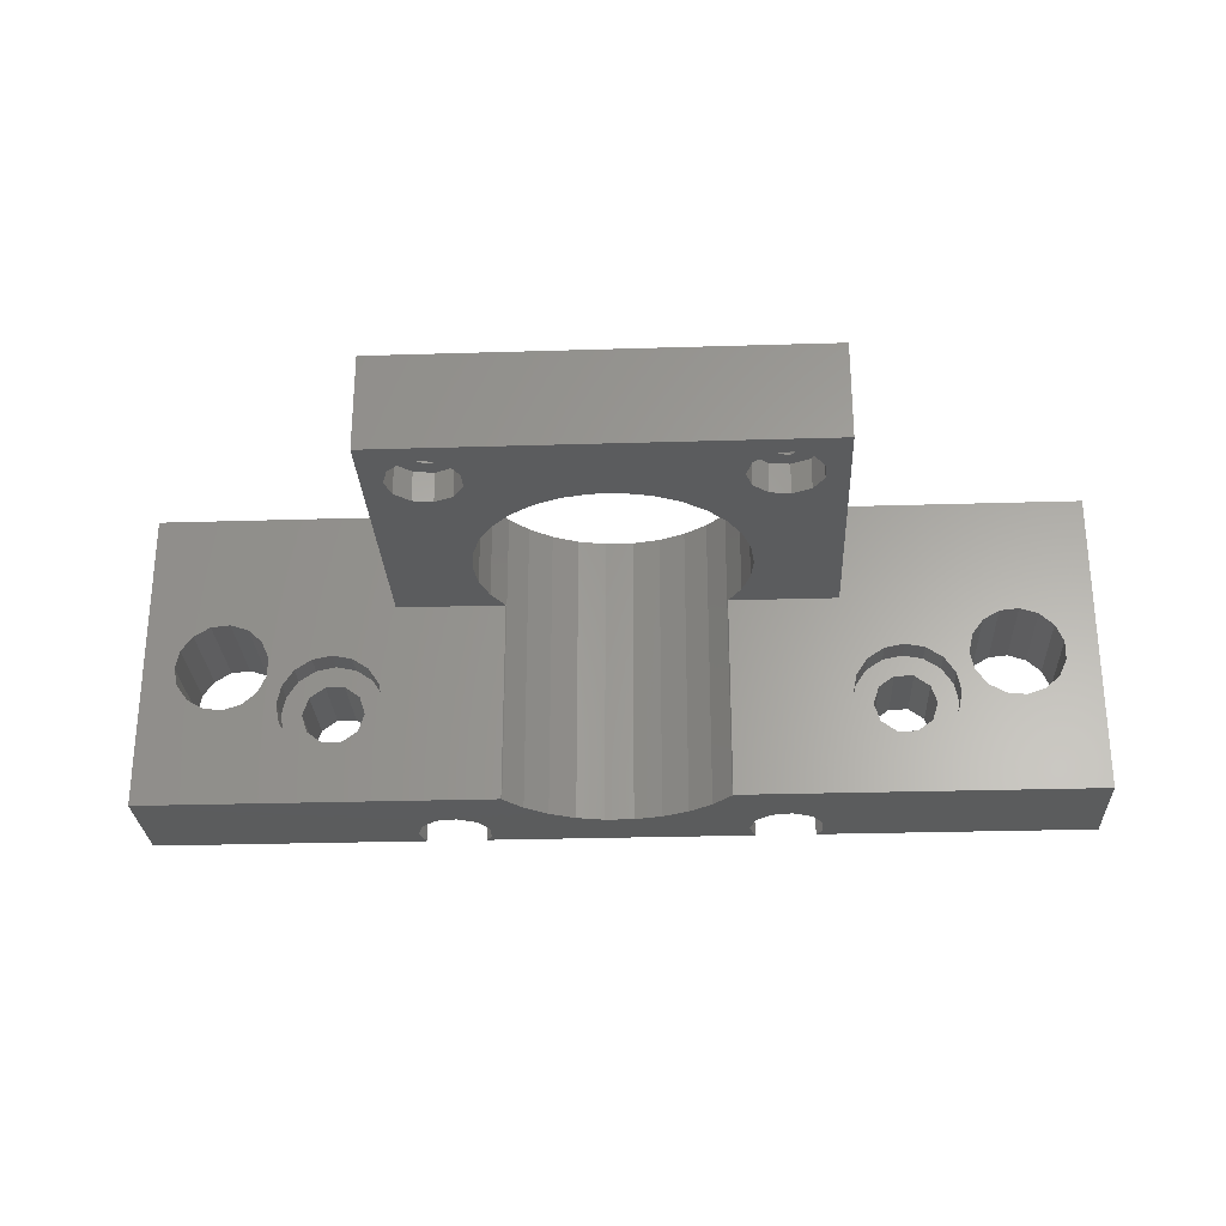
<metadata>
{"format":"stl","ext":"stl","renderer":"f3d","projection":"perspective","resolution":1024,"background":"white","views":[{"elev":-27.5,"azim":-177.3,"up":"+Z"}]}
</metadata>
<code>
# stl→obj: 440 verts, 920 faces
v -45 -127.5 0
v -45 -117.5 30
v -45 -117.5 0
v -45 -127.5 30
v -21.65 -127.5 30
v -21.65 -117.5 30
v 21.65 -117.5 30
v 45 -127.5 30
v 45 -117.5 30
v 21.65 -127.5 30
v 45 -117.5 0
v 45 -127.5 0
v 28.91 -117.5 14.62
v 33.86 -117.5 16.64
v 33.1 -117.5 14.94
v 27 -117.5 15
v 30.54 -117.5 13.54
v 33.1 -117.5 13.06
v 31.62 -117.5 11.91
v 33.86 -117.5 11.36
v 32 -117.5 10
v 35.25 -117.5 10.1
v 31.62 -117.5 8.087
v 37.03 -117.5 9.525
v 21.65 -117.5 29.5
v 21.15 -117.5 20
v 21.15 -117.5 29.5
v 37.03 -117.5 18.48
v 35.25 -117.5 17.9
v 38.89 -117.5 18.28
v 40.51 -117.5 17.34
v 41.61 -117.5 15.83
v 41.98 -117.5 14.08
v 42 -117.5 14
v 41.63 -117.5 12.24
v 38.89 -117.5 9.72
v 30.54 -117.5 6.464
v 27.96 -117.5 5.19
v 27 -117.5 5
v 28.91 -117.5 5.381
v 40.51 -117.5 10.66
v 41.61 -117.5 12.17
v 25.09 -117.5 14.62
v 23.46 -117.5 13.54
v 22.38 -117.5 11.91
v 10.6 -117.5 20
v 22.19 -117.5 10.96
v 22 -117.5 10
v 10.6 -117.5 0
v 22.19 -117.5 9.043
v 22.38 -117.5 8.087
v 23.46 -117.5 6.464
v 26.04 -117.5 5.19
v 25.09 -117.5 5.381
v -22.38 -117.5 11.91
v -21.15 -117.5 20
v -10.6 -117.5 20
v -36.11 -117.5 18.28
v -37.97 -117.5 18.48
v -34.49 -117.5 17.34
v -27 -117.5 15
v -28.91 -117.5 14.62
v -25.09 -117.5 14.62
v -23.46 -117.5 13.54
v -22 -117.5 10
v -10.6 -117.5 0
v -22.38 -117.5 8.087
v -26.04 -117.5 5.19
v -27 -117.5 5
v -25.09 -117.5 5.381
v -23.46 -117.5 6.464
v -21.15 -117.5 29.5
v -21.65 -117.5 29.5
v -39.75 -117.5 17.9
v -41.14 -117.5 16.64
v -41.9 -117.5 14.94
v -41.9 -117.5 13.06
v -30.54 -117.5 6.464
v -36.11 -117.5 9.72
v -31.62 -117.5 8.087
v -37.97 -117.5 9.525
v -28.91 -117.5 5.381
v -27.96 -117.5 5.19
v -41.14 -117.5 11.36
v -39.75 -117.5 10.1
v -33.39 -117.5 15.83
v -30.54 -117.5 13.54
v -33.02 -117.5 14.08
v -33 -117.5 14
v -31.62 -117.5 11.91
v -33.37 -117.5 12.24
v -33.39 -117.5 12.17
v -31.81 -117.5 10.96
v -34.49 -117.5 10.66
v -32 -117.5 10
v -31.81 -117.5 9.043
v -19.01 -126.6 0
v -19.01 -124.7 0
v -18.45 -127.5 0
v 6.5 -121.3 0
v 12.29 -124.7 0
v 12.29 -126.6 0
v 10.52 -117.6 0
v 8.699 -119.7 0
v 1.359 -122.9 0
v 12.85 -127.5 0
v 4.017 -122.4 0
v -1.359 -122.9 0
v -12.69 -127.5 0
v -14.2 -122.5 0
v -8.699 -119.7 0
v -12.71 -123.8 0
v -6.5 -121.3 0
v -12.15 -125.7 0
v -4.017 -122.4 0
v 19.15 -125.7 0
v 18.61 -127.5 0
v 18.59 -123.8 0
v 17.1 -122.5 0
v 15.15 -122.2 0
v 13.36 -123 0
v -10.52 -117.6 0
v -16.15 -122.2 0
v -17.94 -123 0
v -29.43 -127.5 11.76
v -33 -127.5 14
v -33.39 -127.5 12.17
v -29.52 -127.5 11.47
v -27.93 -127.5 12.85
v -30 -127.5 10
v -34.49 -127.5 10.66
v -29.43 -127.5 8.237
v -36.11 -127.5 9.72
v -29.9 -127.5 9.706
v -37.97 -127.5 9.525
v -21.65 -127.5 29.5
v -21.15 -127.5 20
v -21.15 -127.5 29.5
v -36.11 -127.5 18.28
v -34.49 -127.5 17.34
v -37.97 -127.5 18.48
v -39.75 -127.5 17.9
v -41.14 -127.5 16.64
v -41.9 -127.5 14.94
v -27.93 -127.5 7.147
v -39.75 -127.5 10.1
v -41.14 -127.5 11.36
v -41.9 -127.5 13.06
v -33.39 -127.5 15.83
v -26.07 -127.5 12.85
v -24.57 -127.5 11.76
v -18.45 -127.5 20
v -24.48 -127.5 11.47
v -24 -127.5 10
v -24.1 -127.5 9.706
v -24.57 -127.5 8.237
v -26.07 -127.5 7.147
v 24.57 -127.5 11.76
v 21.15 -127.5 20
v 18.61 -127.5 20
v 35.25 -127.5 17.9
v 37.03 -127.5 18.48
v 33.86 -127.5 16.64
v 27.93 -127.5 12.85
v 26.07 -127.5 12.85
v 33.1 -127.5 14.94
v 24.48 -127.5 11.47
v 24 -127.5 10
v 24.1 -127.5 9.706
v 26.07 -127.5 7.147
v 27.93 -127.5 7.147
v 24.57 -127.5 8.237
v 21.15 -127.5 29.5
v 21.65 -127.5 29.5
v 38.89 -127.5 18.28
v 40.51 -127.5 17.34
v 41.61 -127.5 15.83
v 42 -127.5 14
v 41.61 -127.5 12.17
v 37.03 -127.5 9.525
v 29.43 -127.5 8.237
v 40.51 -127.5 10.66
v 38.89 -127.5 9.72
v 29.43 -127.5 11.76
v 33.1 -127.5 13.06
v 29.52 -127.5 11.47
v 33.86 -127.5 11.36
v 30 -127.5 10
v 29.9 -127.5 9.706
v 35.25 -127.5 10.1
v 12.85 -127.5 20
v -12.69 -127.5 20
v -21.15 -88.85 29.5
v -21.15 -88.85 20
v -21.15 -131.2 20
v -21.15 -131.2 29.5
v 21.15 -131.2 29.5
v 21.15 -131.2 20
v 21.15 -88.85 20
v 21.15 -88.85 29.5
v -11.88 -104.7 20
v -16.15 -97.81 20
v -14.2 -97.53 20
v -13 -110 20
v -12.72 -112.7 20
v -12.72 -107.3 20
v -17.94 -97 20
v -11.88 -115.3 20
v -19.01 -95.34 20
v -6.5 -98.74 20
v -12.71 -96.24 20
v -12.15 -94.35 20
v -10.52 -102.4 20
v 19.15 -94.35 20
v 18.59 -96.24 20
v 17.1 -97.53 20
v 12.72 -107.3 20
v 11.88 -104.7 20
v 13 -110 20
v 12.72 -112.7 20
v 11.88 -115.3 20
v 18.59 -92.46 20
v 17.1 -91.17 20
v 15.15 -90.89 20
v 13.36 -97 20
v 8.699 -100.3 20
v 12.29 -95.34 20
v 6.5 -98.74 20
v 12.29 -93.36 20
v 4.017 -97.64 20
v 1.359 -97.07 20
v 13.36 -91.7 20
v -12.71 -92.46 20
v -1.359 -97.07 20
v -4.017 -97.64 20
v -8.699 -100.3 20
v -14.2 -91.17 20
v -16.15 -90.89 20
v -17.94 -91.7 20
v -19.01 -93.36 20
v 15.15 -97.81 20
v 10.52 -102.4 20
v 18.59 -127.5 20
v 17.1 -128.8 20
v 15.15 -129.1 20
v -12.71 -127.5 20
v 13.36 -128.3 20
v -14.2 -128.8 20
v -16.15 -129.1 20
v -17.94 -128.3 20
v -24.38 -120 8.824
v -24.57 -120 8.237
v -24 -120 10
v -27.93 -120 7.147
v -26.07 -120 7.147
v -29.81 -120 10.59
v -30 -120 10
v -24.19 -120 10.59
v -29.62 -120 8.824
v -27.93 -120 12.85
v -29.43 -120 11.76
v -29.43 -120 8.237
v -24.57 -120 11.76
v -26.07 -120 12.85
v -22.38 -120 8.087
v -22 -120 10
v -25.09 -120 5.381
v -27 -120 5
v -23.46 -120 6.464
v -32 -120 10
v -31.62 -120 11.91
v -27 -120 15
v -25.09 -120 14.62
v -23.46 -120 13.54
v -28.91 -120 14.62
v -22.38 -120 11.91
v -30.54 -120 13.54
v -31.62 -120 8.087
v -30.54 -120 6.464
v -28.91 -120 5.381
v 29.62 -120 8.824
v 29.43 -120 8.237
v 30 -120 10
v 24.19 -120 10.59
v 24 -120 10
v 26.07 -120 7.147
v 27.93 -120 7.147
v 24.57 -120 11.76
v 24.57 -120 8.237
v 29.43 -120 11.76
v 27.93 -120 12.85
v 26.07 -120 12.85
v 29.81 -120 10.59
v 24.38 -120 8.824
v 31.62 -120 8.087
v 32 -120 10
v 22.38 -120 11.91
v 25.09 -120 5.381
v 27 -120 5
v 27 -120 15
v 28.91 -120 14.62
v 30.54 -120 6.464
v 28.91 -120 5.381
v 22.38 -120 8.087
v 23.46 -120 6.464
v 30.54 -120 13.54
v 25.09 -120 14.62
v 31.62 -120 11.91
v 23.46 -120 13.54
v 22 -120 10
v -14.4 -95.91 23
v -13.65 -94.35 29.5
v -13.65 -94.35 23
v -14.4 -95.91 29.5
v -17.45 -95.22 29.5
v -17.45 -93.48 23
v -17.45 -93.48 29.5
v -17.45 -95.22 23
v -16.09 -96.3 23
v -16.09 -96.3 29.5
v -16.09 -92.4 23
v -14.4 -92.79 29.5
v -16.09 -92.4 29.5
v -14.4 -92.79 23
v -14.4 -127.2 23
v -13.65 -125.7 29.5
v -13.65 -125.7 23
v -14.4 -127.2 29.5
v -17.45 -126.5 29.5
v -17.45 -124.8 23
v -17.45 -124.8 29.5
v -17.45 -126.5 23
v -16.09 -127.6 29.5
v -16.09 -127.6 23
v -14.4 -124.1 29.5
v -14.4 -124.1 23
v -16.09 -123.7 29.5
v -16.09 -123.7 23
v 16.9 -95.91 23
v 17.65 -94.35 29.5
v 17.65 -94.35 23
v 16.9 -95.91 29.5
v 13.85 -95.22 29.5
v 13.85 -93.48 23
v 13.85 -93.48 29.5
v 13.85 -95.22 23
v 15.21 -96.3 23
v 15.21 -96.3 29.5
v 16.9 -92.79 29.5
v 16.9 -92.79 23
v 15.21 -92.4 23
v 15.21 -92.4 29.5
v 16.9 -127.2 23
v 17.65 -125.7 29.5
v 17.65 -125.7 23
v 16.9 -127.2 29.5
v 13.85 -126.5 29.5
v 13.85 -124.8 23
v 13.85 -124.8 29.5
v 13.85 -126.5 23
v 15.21 -127.6 29.5
v 15.21 -127.6 23
v 16.9 -124.1 29.5
v 16.9 -124.1 23
v 15.21 -123.7 29.5
v 15.21 -123.7 23
v -12.72 -107.3 29.5
v -13 -110 29.5
v 12.72 -107.3 29.5
v 11.88 -104.7 29.5
v 12.72 -112.7 29.5
v 13 -110 29.5
v 8.699 -100.3 29.5
v 11.88 -115.3 29.5
v 6.5 -98.74 29.5
v 10.52 -102.4 29.5
v 1.359 -97.07 29.5
v 4.017 -97.64 29.5
v -1.359 -97.07 29.5
v -10.52 -102.4 29.5
v -11.88 -104.7 29.5
v -8.699 -100.3 29.5
v -6.5 -98.74 29.5
v -4.017 -97.64 29.5
v 10.52 -117.6 29.5
v 8.699 -119.7 29.5
v 6.5 -121.3 29.5
v 4.017 -122.4 29.5
v 1.359 -122.9 29.5
v -1.359 -122.9 29.5
v -4.017 -122.4 29.5
v -12.72 -112.7 29.5
v -11.88 -115.3 29.5
v -10.52 -117.6 29.5
v -8.699 -119.7 29.5
v -6.5 -121.3 29.5
v -12.71 -123.8 23
v -12.15 -125.7 23
v -19.01 -126.6 23
v -19.01 -124.7 23
v -14.2 -122.5 23
v -16.15 -122.2 23
v -12.71 -127.5 23
v -14.2 -128.8 23
v -16.15 -129.1 23
v -17.94 -128.3 23
v -17.94 -123 23
v -12.71 -92.46 23
v -12.15 -94.35 23
v -19.01 -95.34 23
v -19.01 -93.36 23
v -16.15 -97.81 23
v -14.2 -97.53 23
v -16.15 -90.89 23
v -17.94 -91.7 23
v -14.2 -91.17 23
v -12.71 -96.24 23
v -17.94 -97 23
v 18.59 -123.8 23
v 19.15 -125.7 23
v 12.29 -126.6 23
v 12.29 -124.7 23
v 17.1 -122.5 23
v 15.15 -122.2 23
v 18.59 -127.5 23
v 17.1 -128.8 23
v 15.15 -129.1 23
v 13.36 -128.3 23
v 13.36 -123 23
v 18.59 -92.46 23
v 19.15 -94.35 23
v 12.29 -95.34 23
v 12.29 -93.36 23
v 15.15 -97.81 23
v 17.1 -97.53 23
v 15.15 -90.89 23
v 13.36 -91.7 23
v 17.1 -91.17 23
v 18.59 -96.24 23
v 13.36 -97 23
f 1 2 3
f 2 1 4
f 2 5 6
f 5 2 4
f 7 8 9
f 8 7 10
f 8 11 9
f 11 8 12
f 13 14 15
f 14 13 16
f 15 17 13
f 18 17 15
f 18 19 17
f 20 19 18
f 21 20 22
f 20 21 19
f 23 22 24
f 22 23 21
f 9 25 7
f 25 26 27
f 28 25 9
f 25 29 26
f 25 28 29
f 9 30 28
f 9 31 30
f 9 32 31
f 9 33 32
f 9 34 33
f 11 35 34
f 11 24 36
f 24 37 23
f 24 11 37
f 38 11 39
f 40 11 38
f 37 11 40
f 41 11 36
f 42 11 41
f 35 11 42
f 11 34 9
f 14 26 29
f 26 14 16
f 43 26 16
f 44 26 43
f 45 26 44
f 26 45 46
f 47 46 45
f 48 46 47
f 49 48 50
f 49 50 51
f 49 51 52
f 49 39 11
f 39 49 53
f 48 49 46
f 54 49 52
f 53 49 54
f 55 56 57
f 56 58 59
f 56 60 58
f 56 61 60
f 62 60 61
f 56 63 61
f 56 64 63
f 56 55 64
f 57 65 55
f 66 65 57
f 65 66 67
f 68 66 69
f 70 66 68
f 71 66 70
f 67 66 71
f 72 56 73
f 73 2 6
f 59 73 56
f 73 59 2
f 74 2 59
f 75 2 74
f 76 2 75
f 3 76 77
f 78 79 80
f 79 78 81
f 3 81 78
f 3 78 82
f 3 69 66
f 69 3 83
f 76 3 2
f 84 3 77
f 85 3 84
f 81 3 85
f 83 3 82
f 60 62 86
f 87 86 62
f 86 87 88
f 88 87 89
f 90 89 87
f 89 90 91
f 91 90 92
f 93 92 90
f 93 94 92
f 95 94 93
f 96 94 95
f 94 96 79
f 80 79 96
f 97 1 98
f 1 97 99
f 100 101 102
f 101 103 49
f 101 104 103
f 101 100 104
f 105 102 106
f 102 107 100
f 102 105 107
f 106 108 105
f 109 108 106
f 110 111 112
f 113 112 111
f 112 113 114
f 115 114 113
f 108 109 115
f 115 109 114
f 12 116 11
f 116 12 117
f 118 11 116
f 119 11 118
f 49 119 120
f 119 49 11
f 121 49 120
f 49 121 101
f 111 110 122
f 122 110 66
f 123 66 110
f 124 66 123
f 3 98 1
f 98 3 124
f 124 3 66
f 125 126 127
f 128 127 127
f 126 125 129
f 127 128 125
f 130 127 131
f 127 130 128
f 132 131 133
f 131 134 130
f 1 133 135
f 131 132 134
f 4 136 5
f 136 137 138
f 139 136 4
f 140 136 139
f 139 4 141
f 4 142 141
f 4 143 142
f 4 144 143
f 1 144 4
f 133 1 132
f 99 145 1
f 132 1 145
f 146 1 135
f 147 1 146
f 148 1 147
f 144 1 148
f 136 140 137
f 149 137 140
f 129 137 149
f 129 149 126
f 129 126 126
f 137 129 150
f 151 137 150
f 137 151 152
f 153 152 151
f 154 152 153
f 99 154 155
f 99 155 156
f 154 99 152
f 157 99 156
f 145 99 157
f 158 159 160
f 159 161 162
f 159 163 161
f 164 159 165
f 163 164 166
f 159 164 163
f 159 158 165
f 160 167 158
f 160 168 167
f 117 168 160
f 168 117 169
f 170 117 171
f 172 117 170
f 169 117 172
f 173 159 174
f 174 8 10
f 162 174 159
f 174 162 8
f 175 8 162
f 176 8 175
f 177 8 176
f 178 8 177
f 178 8 178
f 12 179 179
f 12 180 181
f 12 181 171
f 12 171 117
f 178 12 8
f 179 12 178
f 182 12 179
f 183 12 182
f 180 12 183
f 184 166 164
f 166 184 185
f 186 185 184
f 186 187 185
f 188 187 186
f 189 187 188
f 187 189 190
f 181 190 189
f 190 181 180
f 109 191 192
f 191 109 106
f 56 193 194
f 193 56 72
f 195 138 137
f 138 195 196
f 197 159 173
f 159 197 198
f 27 199 200
f 199 27 26
f 199 193 200
f 193 199 194
f 201 202 203
f 56 204 205
f 206 207 202
f 56 205 208
f 206 56 207
f 194 209 56
f 207 56 209
f 56 208 57
f 210 211 212
f 202 201 206
f 56 206 204
f 213 203 211
f 26 214 199
f 26 215 214
f 26 216 215
f 217 216 26
f 218 216 217
f 217 26 219
f 26 220 219
f 26 221 220
f 221 26 46
f 222 199 214
f 223 199 222
f 224 199 223
f 225 226 227
f 228 227 226
f 227 228 229
f 230 229 228
f 231 229 230
f 229 231 232
f 233 232 231
f 233 231 234
f 233 234 235
f 203 213 201
f 211 236 213
f 211 210 236
f 212 235 210
f 233 235 212
f 237 232 233
f 232 237 224
f 224 237 199
f 194 237 238
f 237 194 199
f 239 194 238
f 240 194 239
f 209 194 240
f 216 218 241
f 242 241 218
f 226 225 242
f 241 242 225
f 243 159 198
f 159 243 160
f 198 244 243
f 198 245 244
f 246 191 247
f 248 247 245
f 248 245 198
f 191 246 192
f 247 248 246
f 195 248 198
f 248 195 249
f 195 250 249
f 137 250 195
f 250 137 152
f 195 197 196
f 197 195 198
f 156 251 252
f 251 156 155
f 155 253 251
f 253 155 154
f 254 157 255
f 157 254 145
f 255 156 252
f 156 255 157
f 130 256 128
f 256 130 257
f 154 258 253
f 258 154 153
f 134 257 130
f 257 134 259
f 125 260 129
f 260 125 261
f 128 261 125
f 261 128 256
f 132 259 134
f 259 132 262
f 262 145 254
f 145 262 132
f 150 263 151
f 263 150 264
f 129 264 150
f 264 129 260
f 153 263 258
f 263 153 151
f 265 65 67
f 65 265 266
f 68 267 70
f 267 68 268
f 269 67 71
f 67 269 265
f 270 93 271
f 93 270 95
f 264 272 273
f 264 273 274
f 260 272 264
f 272 260 275
f 263 274 276
f 274 263 264
f 276 258 263
f 266 258 276
f 266 253 258
f 265 253 266
f 253 265 251
f 251 265 252
f 269 252 265
f 267 255 269
f 252 269 255
f 275 260 277
f 261 277 260
f 277 261 271
f 256 271 261
f 270 256 257
f 256 270 271
f 278 257 259
f 278 259 262
f 257 278 270
f 279 262 254
f 262 279 278
f 268 255 267
f 255 268 254
f 254 280 279
f 254 268 280
f 268 69 83
f 276 64 55
f 64 276 274
f 272 63 273
f 63 272 61
f 273 64 274
f 64 273 63
f 78 280 82
f 280 78 279
f 70 269 71
f 269 70 267
f 68 69 268
f 277 90 87
f 90 277 271
f 266 55 65
f 55 266 276
f 96 95 270
f 277 62 275
f 62 277 87
f 90 271 93
f 280 83 82
f 83 280 268
f 278 96 270
f 96 278 80
f 278 78 80
f 78 278 279
f 275 61 272
f 61 275 62
f 181 281 282
f 281 181 189
f 189 283 281
f 283 189 188
f 168 284 167
f 284 168 285
f 286 171 287
f 171 286 170
f 287 181 282
f 181 287 171
f 167 288 158
f 288 167 284
f 289 170 286
f 170 289 172
f 164 290 184
f 290 164 291
f 158 292 165
f 292 158 288
f 188 293 283
f 293 188 186
f 172 294 169
f 294 172 289
f 165 291 164
f 291 165 292
f 186 290 293
f 290 186 184
f 169 285 168
f 285 169 294
f 295 21 23
f 21 295 296
f 45 297 47
f 298 53 54
f 53 298 299
f 300 13 301
f 13 300 16
f 40 302 37
f 302 40 303
f 302 23 37
f 23 302 295
f 38 303 40
f 303 38 299
f 304 52 51
f 52 304 305
f 291 300 301
f 291 301 306
f 292 300 291
f 300 292 307
f 290 306 308
f 306 290 291
f 308 293 290
f 296 293 308
f 296 283 293
f 295 283 296
f 283 295 281
f 281 295 282
f 302 282 295
f 303 287 302
f 282 302 287
f 307 292 309
f 288 309 292
f 309 288 297
f 284 297 288
f 310 284 285
f 284 310 297
f 304 285 294
f 304 294 289
f 285 304 310
f 305 289 286
f 289 305 304
f 299 287 303
f 287 299 286
f 286 298 305
f 286 299 298
f 304 50 310
f 50 304 51
f 52 298 54
f 298 52 305
f 296 19 21
f 19 296 308
f 38 39 299
f 299 39 53
f 50 48 310
f 310 47 297
f 47 310 48
f 301 17 306
f 17 301 13
f 308 17 19
f 17 308 306
f 307 16 300
f 16 307 43
f 309 43 307
f 43 309 44
f 309 45 44
f 45 309 297
f 311 312 313
f 312 311 314
f 315 316 317
f 316 315 318
f 319 315 320
f 315 319 318
f 311 320 314
f 320 311 319
f 321 322 323
f 322 321 324
f 316 323 317
f 323 316 321
f 313 322 324
f 322 313 312
f 325 326 327
f 326 325 328
f 329 330 331
f 330 329 332
f 325 333 328
f 333 325 334
f 334 329 333
f 329 334 332
f 327 335 336
f 335 327 326
f 330 337 331
f 337 330 338
f 338 335 337
f 335 338 336
f 339 340 341
f 340 339 342
f 343 344 345
f 344 343 346
f 347 343 348
f 343 347 346
f 339 348 342
f 348 339 347
f 341 349 350
f 349 341 340
f 351 349 352
f 349 351 350
f 344 352 345
f 352 344 351
f 353 354 355
f 354 353 356
f 357 358 359
f 358 357 360
f 353 361 356
f 361 353 362
f 362 357 361
f 357 362 360
f 355 363 364
f 363 355 354
f 358 365 359
f 365 358 366
f 366 363 365
f 363 366 364
f 5 73 6
f 73 5 136
f 136 331 73
f 331 136 138
f 315 367 320
f 368 335 326
f 72 367 315
f 337 368 72
f 367 72 368
f 368 337 335
f 369 27 342
f 27 363 354
f 370 342 348
f 371 27 372
f 373 348 343
f 374 27 371
f 340 27 200
f 342 27 340
f 27 354 173
f 200 349 340
f 200 352 349
f 375 343 345
f 365 27 374
f 27 365 363
f 27 369 372
f 342 370 369
f 348 376 370
f 348 373 376
f 343 375 373
f 377 345 352
f 345 378 375
f 322 352 200
f 345 377 378
f 352 322 377
f 377 322 379
f 380 320 381
f 320 380 314
f 382 314 380
f 314 382 312
f 383 312 382
f 384 312 383
f 379 322 384
f 384 322 312
f 193 322 200
f 193 315 317
f 337 72 331
f 315 193 72
f 323 193 317
f 322 193 323
f 27 174 25
f 174 27 173
f 356 173 354
f 173 356 197
f 361 197 356
f 385 365 374
f 386 365 385
f 365 386 359
f 387 359 386
f 359 387 357
f 388 357 387
f 389 357 388
f 357 389 361
f 328 361 389
f 328 389 390
f 328 390 391
f 381 320 367
f 326 392 368
f 326 393 392
f 326 394 393
f 326 395 394
f 326 396 395
f 326 391 396
f 328 391 326
f 361 328 197
f 196 328 333
f 73 331 72
f 331 138 329
f 196 329 138
f 329 196 333
f 328 196 197
f 174 7 25
f 7 174 10
f 49 103 46
f 46 374 221
f 46 385 374
f 385 46 103
f 392 204 368
f 204 392 205
f 104 385 103
f 385 104 386
f 107 389 388
f 389 107 105
f 100 388 387
f 388 100 107
f 115 396 391
f 396 115 113
f 393 205 392
f 205 393 208
f 219 369 217
f 369 219 372
f 104 387 386
f 387 104 100
f 105 390 389
f 390 105 108
f 393 57 208
f 394 57 393
f 122 57 394
f 57 122 66
f 113 395 396
f 395 113 111
f 108 391 390
f 391 108 115
f 395 122 394
f 122 395 111
f 220 372 219
f 372 220 371
f 235 379 384
f 379 235 234
f 368 206 367
f 206 368 204
f 367 201 381
f 201 367 206
f 228 373 375
f 373 228 226
f 221 371 220
f 371 221 374
f 217 370 218
f 370 217 369
f 218 376 242
f 376 218 370
f 231 378 377
f 378 231 230
f 230 375 378
f 375 230 228
f 242 373 226
f 373 242 376
f 380 236 382
f 236 380 213
f 381 213 380
f 213 381 201
f 210 384 383
f 384 210 235
f 234 377 379
f 377 234 231
f 236 383 382
f 383 236 210
f 114 397 112
f 397 114 398
f 399 98 400
f 98 399 97
f 123 401 402
f 401 123 110
f 110 397 401
f 397 110 112
f 327 398 403
f 398 327 397
f 325 403 404
f 403 325 327
f 404 334 325
f 405 334 404
f 406 334 405
f 399 332 406
f 334 406 332
f 336 397 327
f 397 336 401
f 338 401 336
f 338 402 401
f 407 338 330
f 338 407 402
f 332 399 330
f 400 330 399
f 330 400 407
f 192 114 109
f 114 192 398
f 403 192 246
f 192 403 398
f 246 404 403
f 404 246 248
f 248 405 404
f 405 248 249
f 399 152 97
f 406 152 399
f 152 406 250
f 97 152 99
f 124 402 407
f 402 124 123
f 400 124 407
f 124 400 98
f 249 406 405
f 406 249 250
f 212 408 233
f 408 212 409
f 410 240 411
f 240 410 209
f 203 412 413
f 412 203 202
f 239 414 415
f 414 239 238
f 237 408 416
f 408 237 233
f 313 409 417
f 409 313 408
f 311 417 413
f 417 311 313
f 413 319 311
f 412 319 413
f 418 319 412
f 410 318 418
f 319 418 318
f 324 408 313
f 408 324 416
f 321 416 324
f 321 414 416
f 415 321 316
f 321 415 414
f 318 410 316
f 411 316 410
f 316 411 415
f 411 239 415
f 239 411 240
f 238 416 414
f 416 238 237
f 418 209 410
f 209 418 207
f 211 413 417
f 413 211 203
f 202 418 412
f 418 202 207
f 211 409 212
f 409 211 417
f 116 419 118
f 419 116 420
f 421 101 422
f 101 421 102
f 120 423 424
f 423 120 119
f 119 419 423
f 419 119 118
f 355 420 425
f 420 355 419
f 353 425 426
f 425 353 355
f 426 362 353
f 427 362 426
f 428 362 427
f 421 360 428
f 362 428 360
f 364 419 355
f 419 364 423
f 366 423 364
f 366 424 423
f 429 366 358
f 366 429 424
f 360 421 358
f 422 358 421
f 358 422 429
f 160 116 117
f 116 160 420
f 425 160 243
f 160 425 420
f 243 426 425
f 426 243 244
f 244 427 426
f 427 244 245
f 421 191 102
f 428 191 421
f 191 428 247
f 102 191 106
f 121 424 429
f 424 121 120
f 422 121 429
f 121 422 101
f 245 428 427
f 428 245 247
f 214 430 222
f 430 214 431
f 432 229 433
f 229 432 227
f 216 434 435
f 434 216 241
f 232 436 437
f 436 232 224
f 223 430 438
f 430 223 222
f 341 431 439
f 431 341 430
f 339 439 435
f 439 339 341
f 435 347 339
f 434 347 435
f 440 347 434
f 432 346 440
f 347 440 346
f 350 430 341
f 430 350 438
f 351 438 350
f 351 436 438
f 437 351 344
f 351 437 436
f 346 432 344
f 433 344 432
f 344 433 437
f 433 232 437
f 232 433 229
f 224 438 436
f 438 224 223
f 440 227 432
f 227 440 225
f 215 435 439
f 435 215 216
f 241 440 434
f 440 241 225
f 215 431 214
f 431 215 439
f 126 86 88
f 86 126 149
f 149 60 86
f 60 149 140
f 126 88 89
f 88 126 126
f 144 77 76
f 77 144 148
f 141 58 139
f 58 141 59
f 79 131 94
f 131 79 133
f 143 74 142
f 74 143 75
f 142 59 141
f 59 142 74
f 131 92 94
f 92 131 127
f 139 60 140
f 60 139 58
f 143 76 75
f 76 143 144
f 85 135 81
f 135 85 146
f 84 146 85
f 146 84 147
f 148 84 77
f 84 148 147
f 81 133 79
f 133 81 135
f 127 91 92
f 91 127 127
f 127 89 91
f 89 127 126
f 178 32 33
f 32 178 177
f 177 31 32
f 31 177 176
f 178 33 34
f 33 178 178
f 162 30 175
f 30 162 28
f 36 182 41
f 182 36 183
f 163 29 161
f 29 163 14
f 161 28 162
f 28 161 29
f 182 42 41
f 42 182 179
f 185 20 18
f 20 185 187
f 175 31 176
f 31 175 30
f 163 15 14
f 15 163 166
f 166 18 15
f 18 166 185
f 22 180 24
f 180 22 190
f 20 190 22
f 190 20 187
f 24 183 36
f 183 24 180
f 179 35 42
f 35 179 179
f 179 34 35
f 34 179 178

</code>
